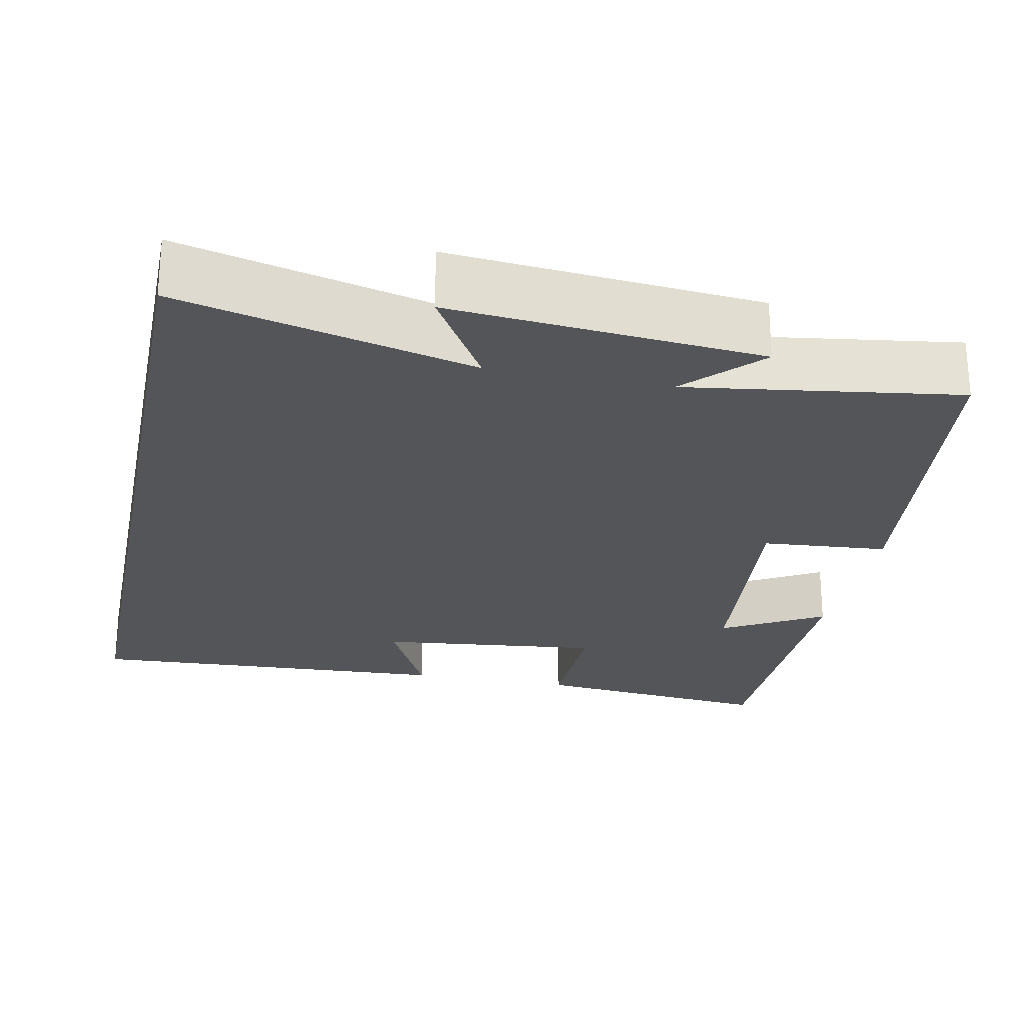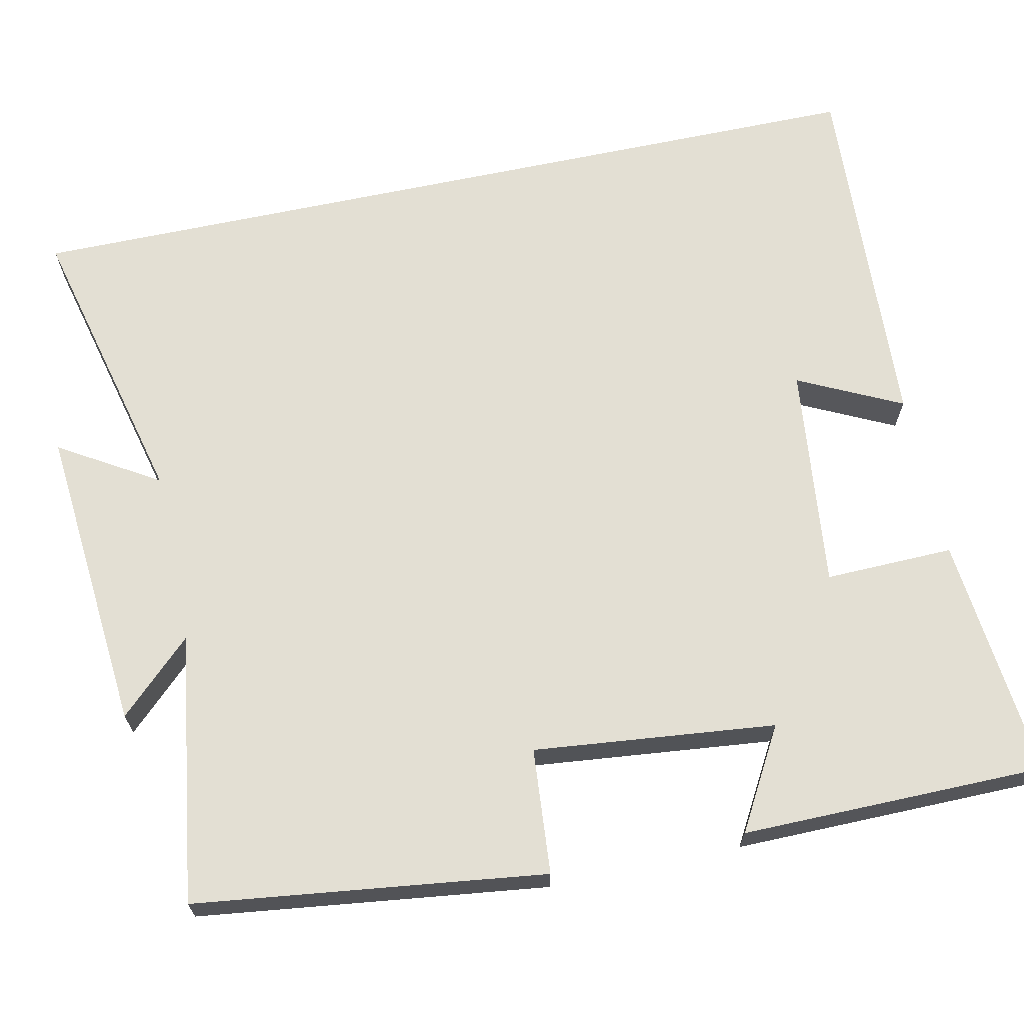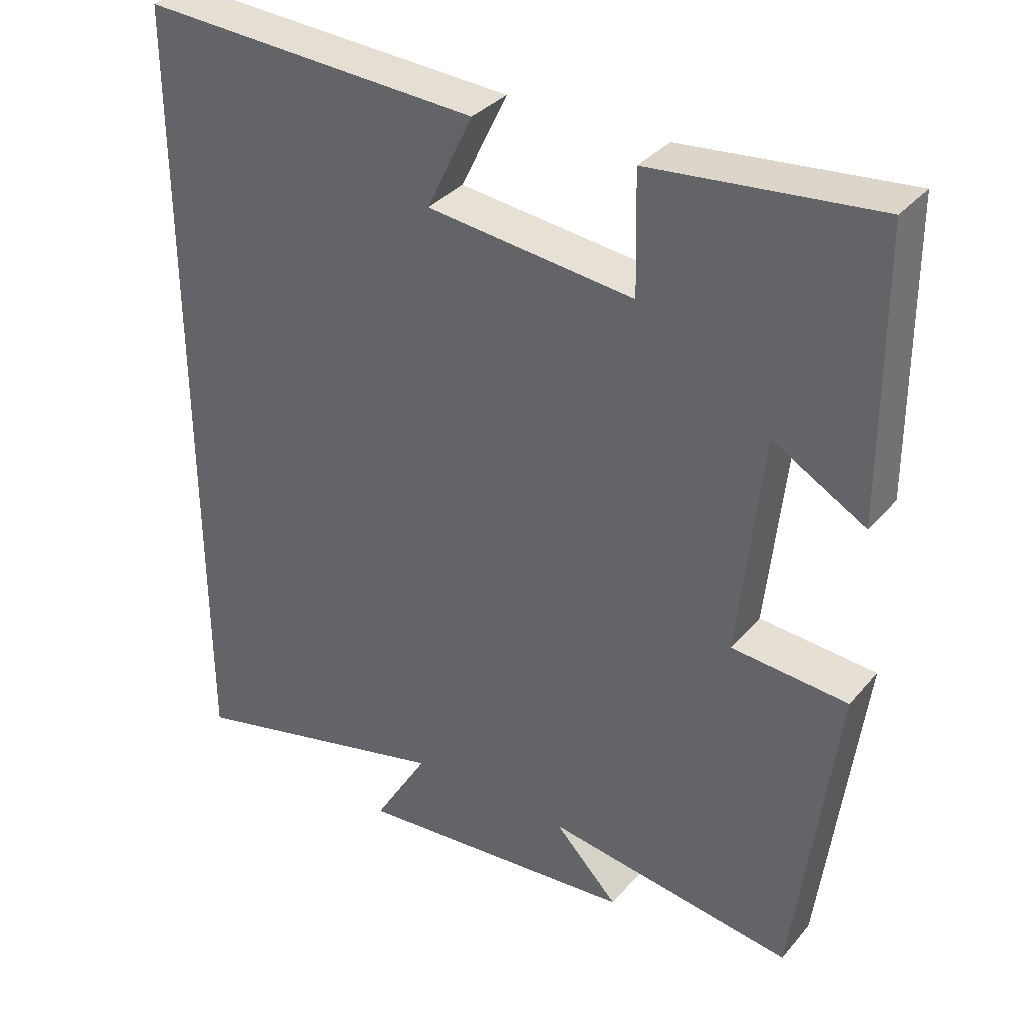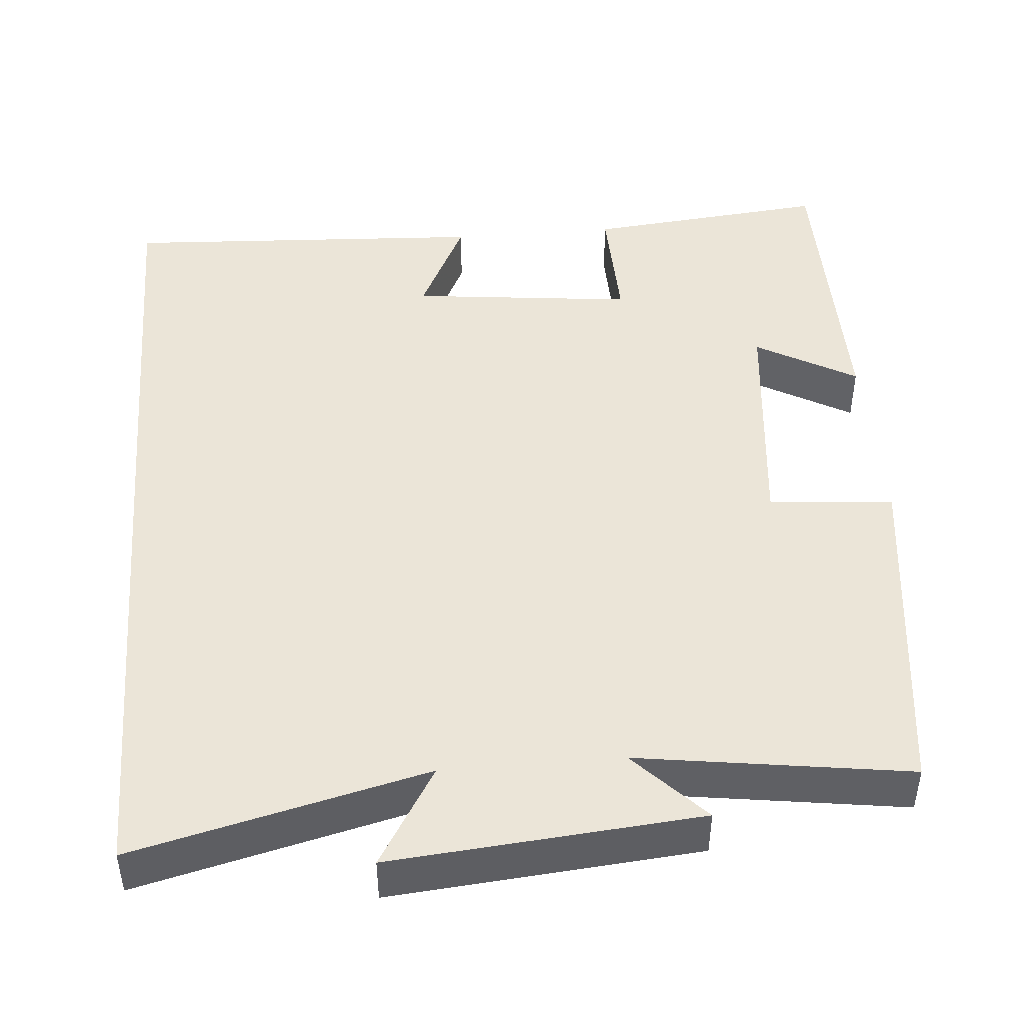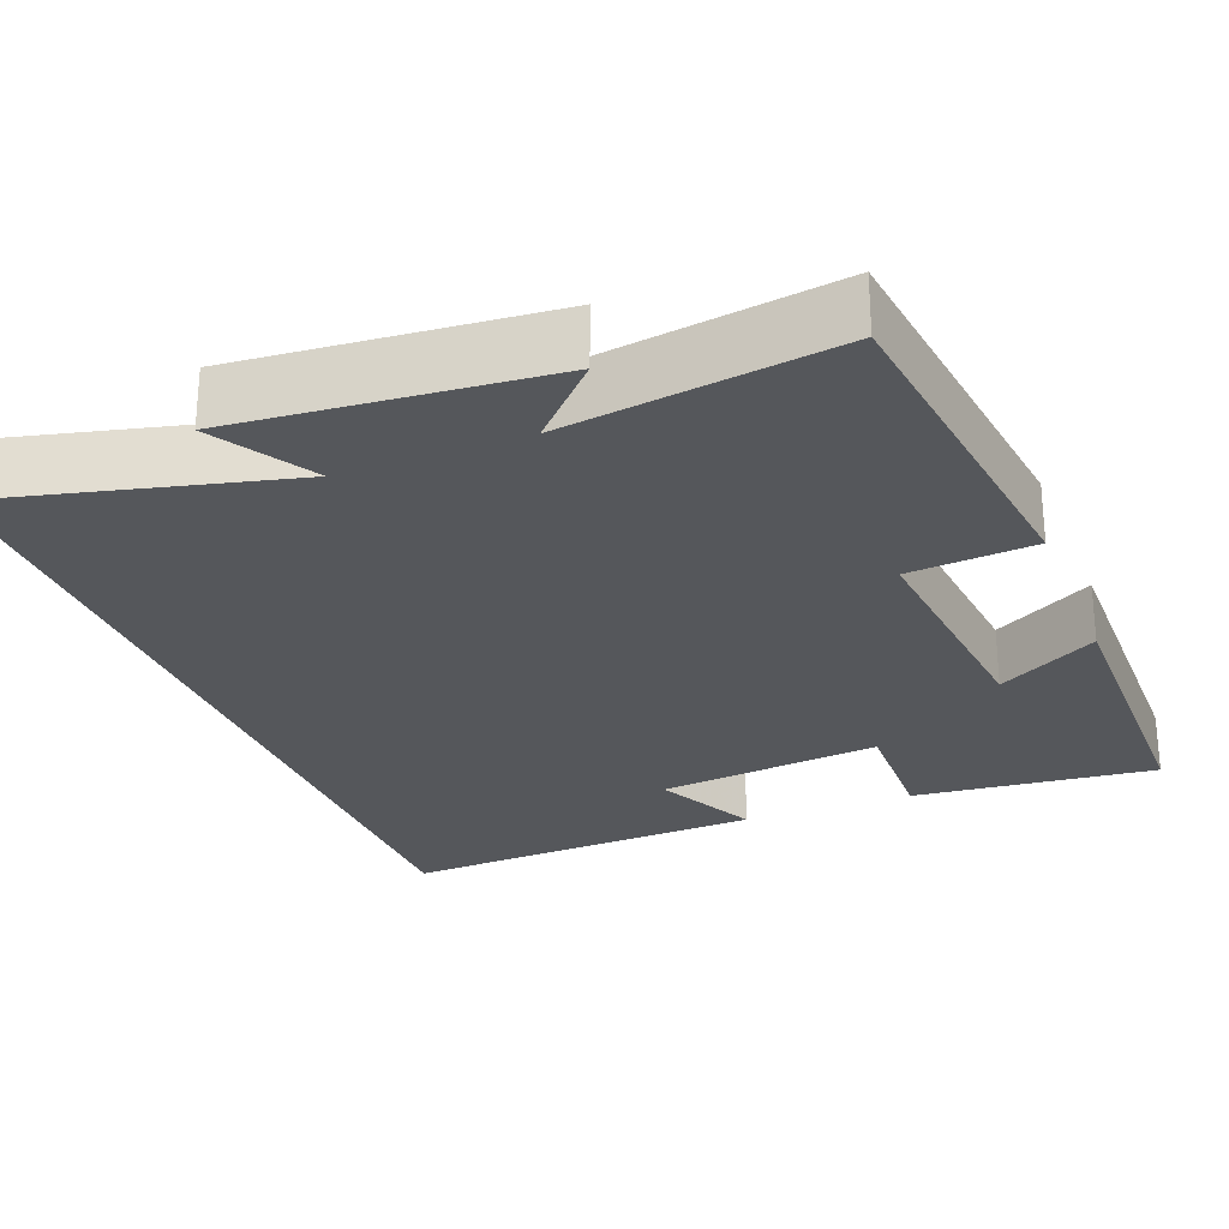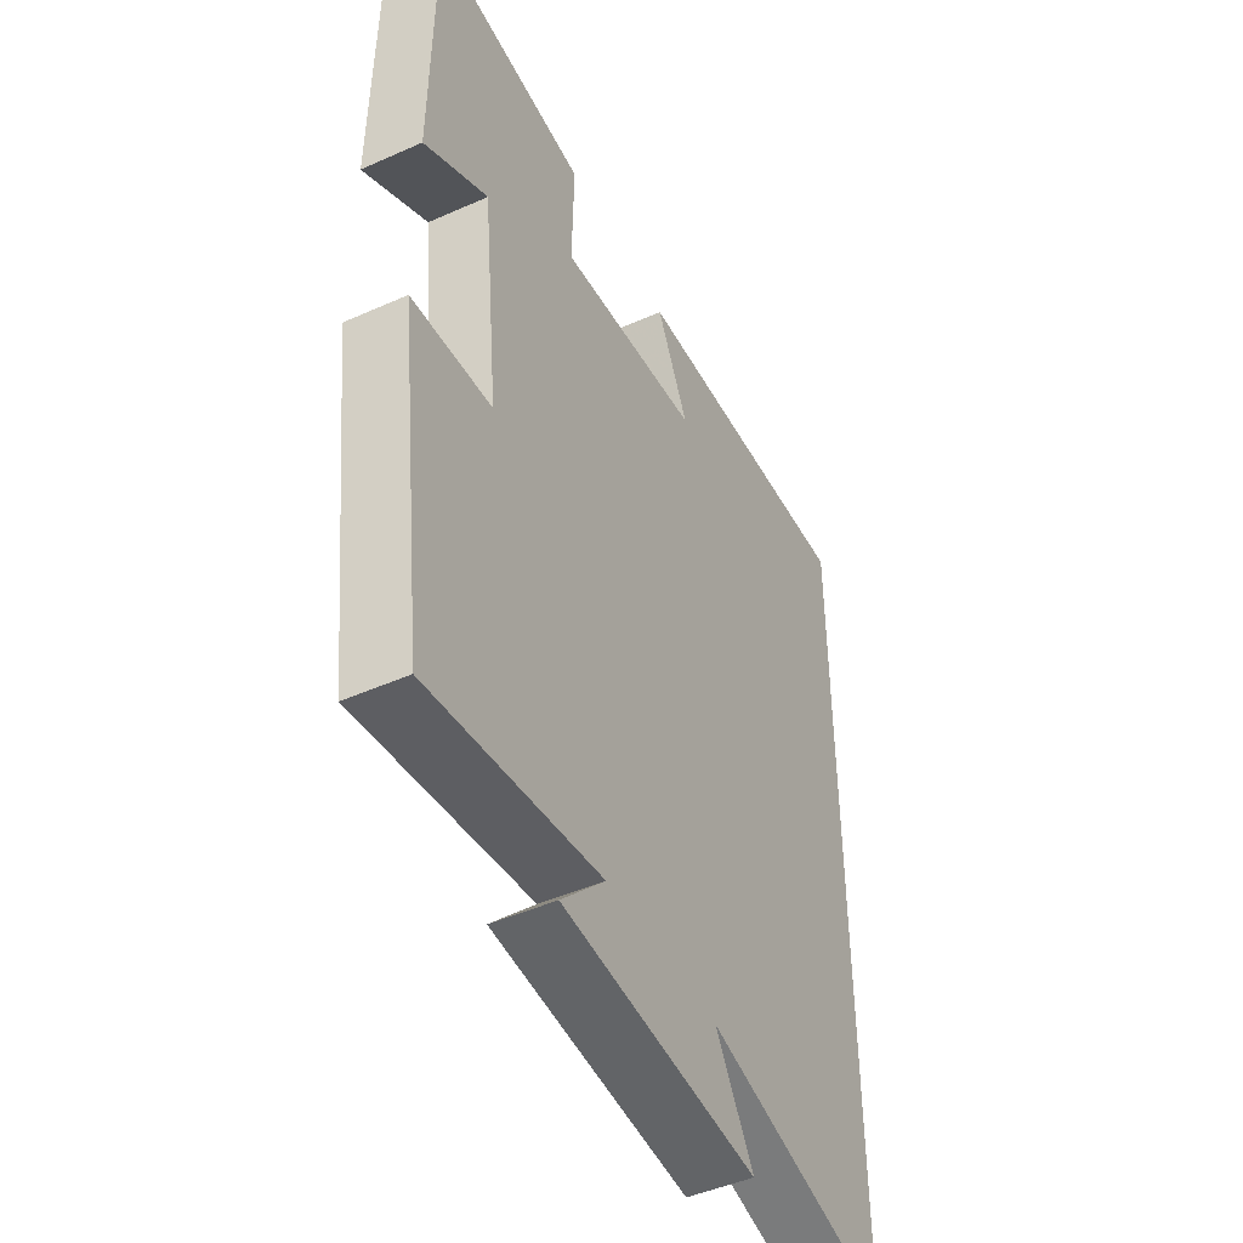
<metadata>
{"format":"obj","ext":"obj","renderer":"f3d","projection":"perspective","resolution":1024,"background":"white","views":[{"elev":-24.7,"azim":168.4,"up":"+Y"},{"elev":67.1,"azim":-102.0,"up":"+Y"},{"elev":34.6,"azim":-145.7,"up":"+Z"},{"elev":45.7,"azim":175.2,"up":"+Y"},{"elev":-26.5,"azim":-158.7,"up":"+Y"},{"elev":-46.9,"azim":-63.2,"up":"+Z"}]}
</metadata>
<code>
v 0.5 0.07 0.525
v 0.5 0.07 -0.591
v 0.128 0.07 -0.5
v 0.204 0.07 -0.626
v -0.188 0.07 -0.592
v -0.1 0.07 -0.5
v -0.444 0.07 -0.55
v -0.5 0.07 -0.105
v -0.34 0.07 -0.092
v -0.372 0.07 0.216
v -0.5 0.07 0.143
v -0.497 0.07 0.531
v -0.187 0.07 0.5
v -0.191 0.07 0.336
v 0.095 0.07 0.368
v 0.031 0.07 0.5
v 0.5 0 0.525
v 0.5 0 -0.591
v 0.128 0 -0.5
v 0.204 0 -0.626
v -0.188 0 -0.592
v -0.1 0 -0.5
v -0.444 0 -0.55
v -0.5 0 -0.105
v -0.34 0 -0.092
v -0.372 0 0.216
v -0.5 0 0.143
v -0.497 0 0.531
v -0.187 0 0.5
v -0.191 0 0.336
v 0.095 0 0.368
v 0.031 0 0.5
f 15 16 1
f 12 13 14
f 11 12 14
f 10 11 14
f 9 10 14 15
f 6 7 8 9
f 6 9 15 1
f 3 4 5 6
f 1 2 3
f 1 3 6
f 17 32 31
f 30 29 28
f 30 28 27
f 30 27 26
f 31 30 26 25
f 25 24 23 22
f 17 31 25 22
f 22 21 20 19
f 19 18 17
f 22 19 17
f 1 17 18 2
f 2 18 19 3
f 3 19 20 4
f 4 20 21 5
f 5 21 22 6
f 6 22 23 7
f 7 23 24 8
f 8 24 25 9
f 9 25 26 10
f 10 26 27 11
f 11 27 28 12
f 12 28 29 13
f 13 29 30 14
f 14 30 31 15
f 15 31 32 16
f 16 32 17 1

</code>
